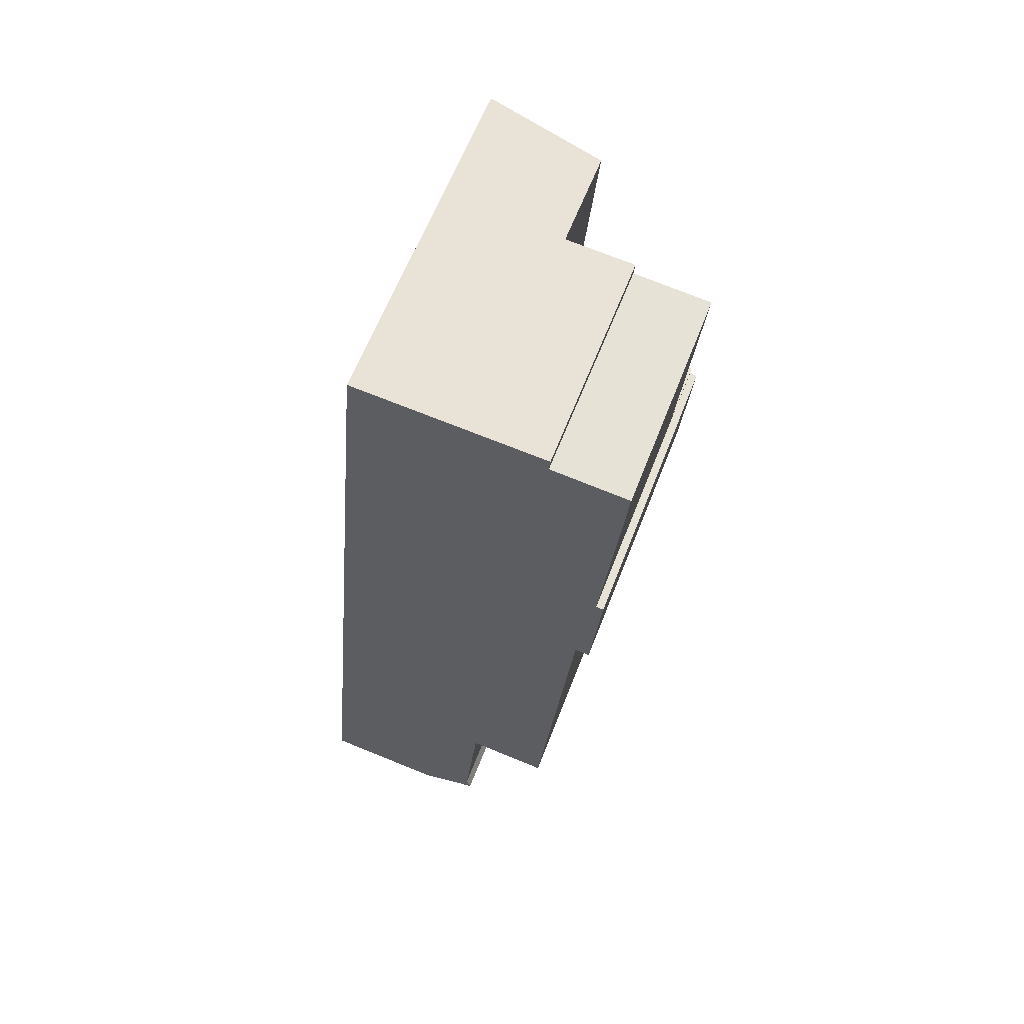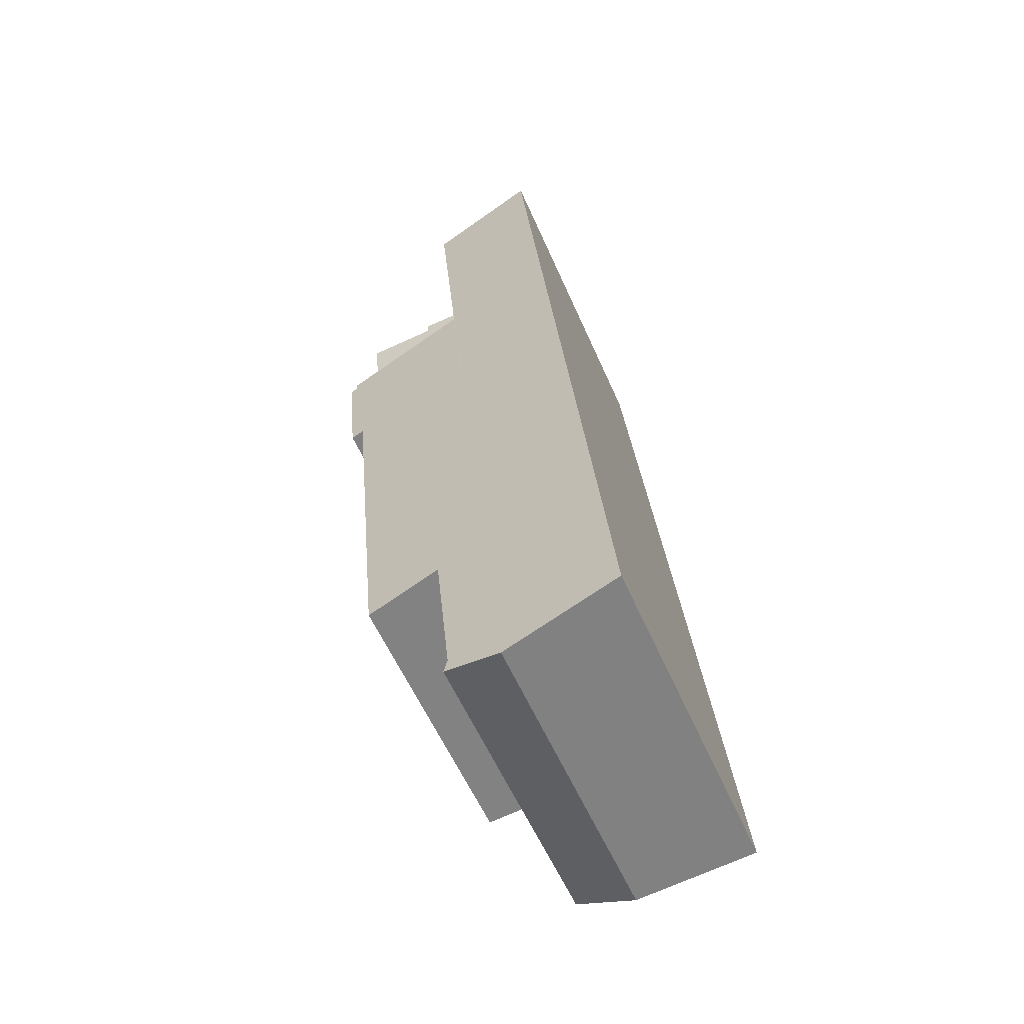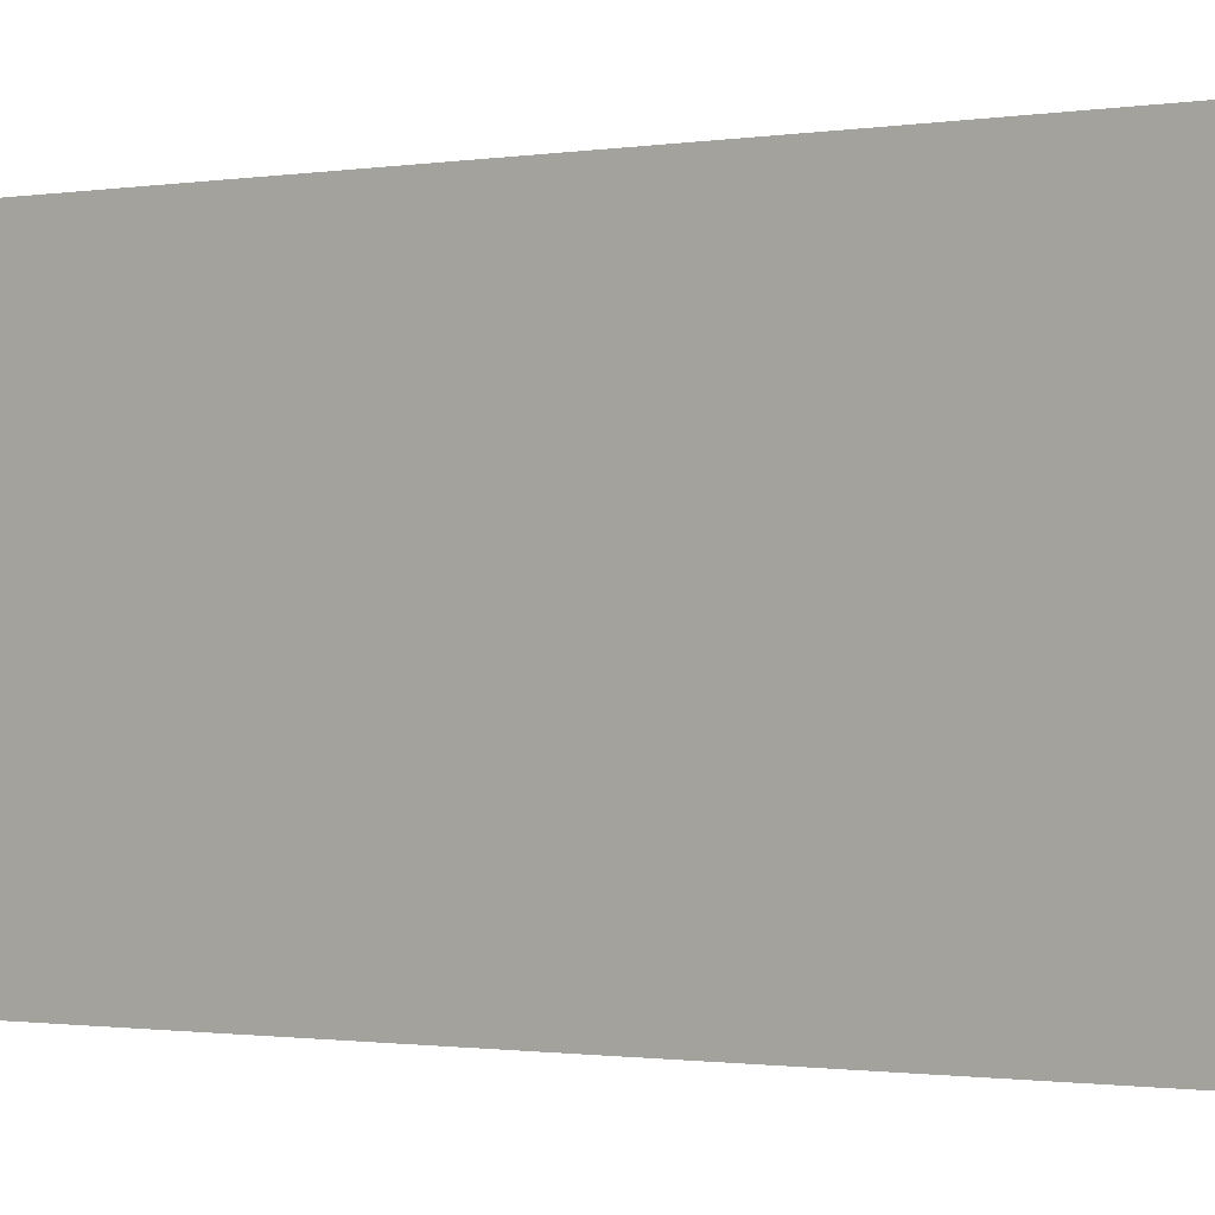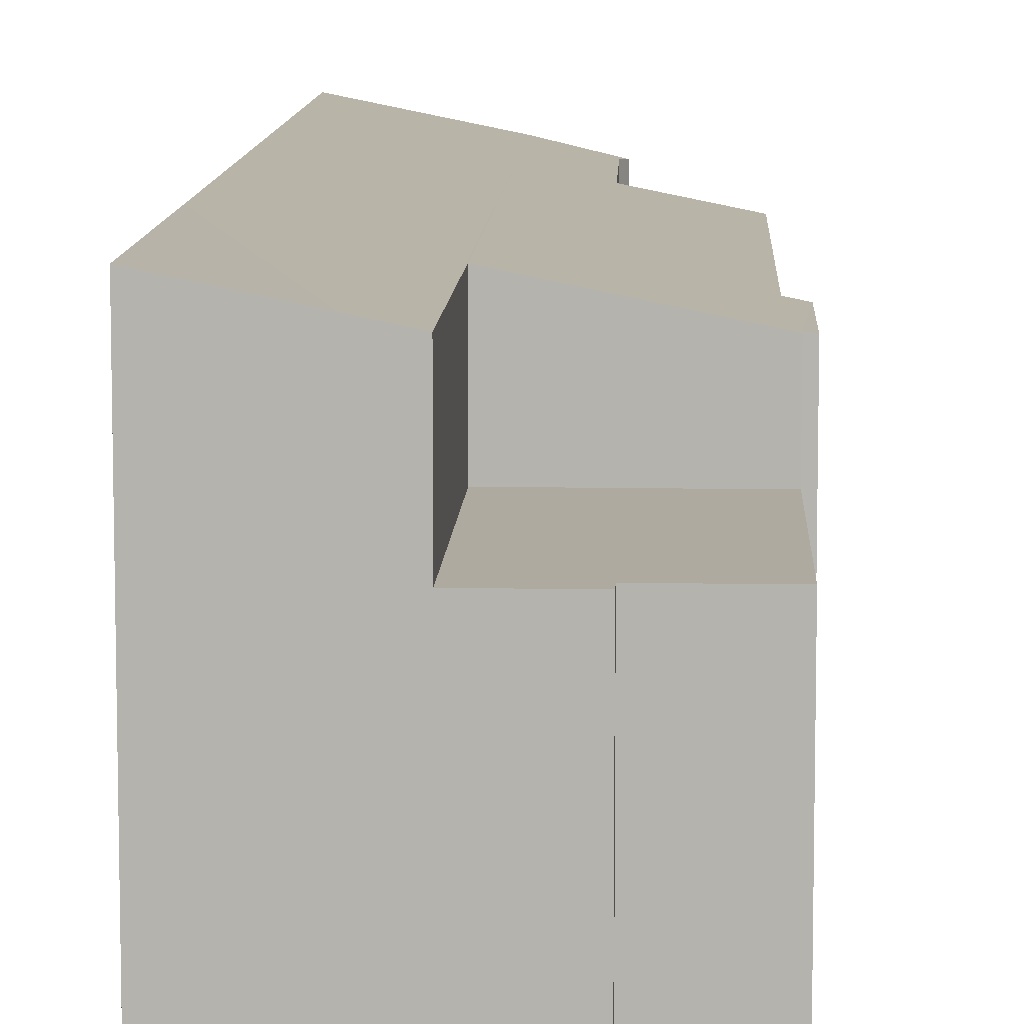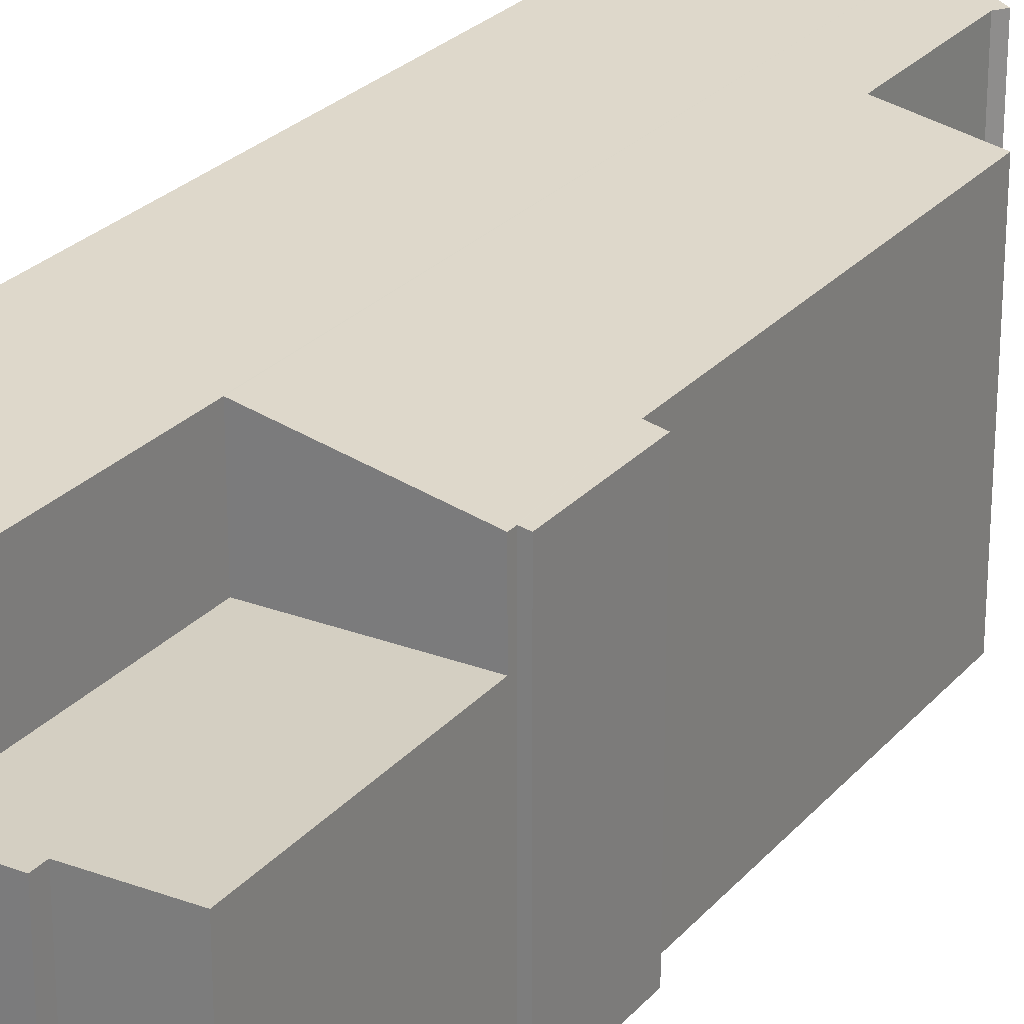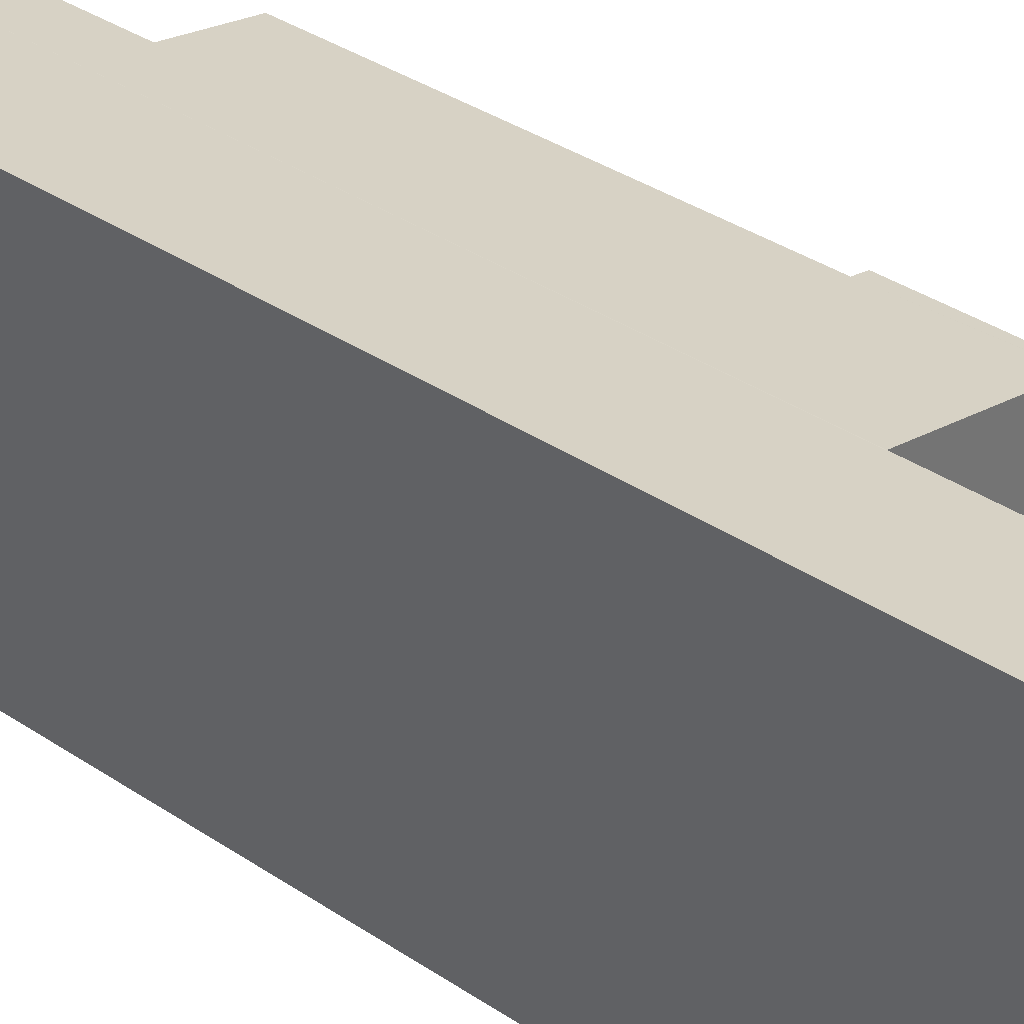
<metadata>
{"format":"obj","ext":"obj","renderer":"f3d","projection":"perspective","resolution":1024,"background":"white","views":[{"elev":62.0,"azim":21.1,"up":"+Z"},{"elev":-57.9,"azim":-156.4,"up":"+Z"},{"elev":-0.8,"azim":-46.9,"up":"+Y"},{"elev":9.5,"azim":7.7,"up":"+Y"},{"elev":25.4,"azim":36.0,"up":"+Y"},{"elev":35.4,"azim":-42.9,"up":"+Y"}]}
</metadata>
<code>
v  7.55 6 25.16
v  5.109 6 18.83
v  5.691 6 25.32
v  7.517 6 24.8
v  9.001 6 18.51
v  9.58 6 24.59
v  8.502 7.883 15.07
v  8.892 -9.211e-16 15.04
v  8.502 -9.23e-16 15.07
v  8.892 7.803 15.04
v  3.335 8.643 -0.333
v  4.611 -4.592e-18 0.075
v  3.335 2.039e-17 -0.333
v  4.611 8.392 0.075
v  7.513 7.886 4.516
v  7.513 -2.765e-16 4.516
v  9.181 -1.119e-15 18.27
v  9.181 7.805 18.27
v  4.878 8.347 0.556
v  5.298 -2.911e-16 4.754
v  4.878 -3.405e-17 0.556
v  5.298 8.34 4.754
v  0 9.325 5.71e-16
v  0 0 0
v  9.001 7.846 18.51
v  5.109 8.64 18.83
v  7.55 -1.541e-15 25.16
v  5.691 -1.55e-15 25.32
v  4.736 8.839 25.39
v  4.736 -1.555e-15 25.39
v  5.691 8.642 25.32
v  4.995 8.316 0.199
v  4.995 -1.219e-17 0.199
v  7.517 -1.518e-15 24.8
v  9.001 -1.133e-15 18.51
v  9.58 -1.506e-15 24.59
v  2.416 -1.567e-15 25.58
v  1.803 -1.169e-15 19.09
v  8.98 -1.12e-15 18.29
v  8.98 7.846 18.29
v  2.416 9.318 25.58
v  1.803 9.315 19.09
g defaultobject
f 1 2 3
f 2 1 4
f 2 4 5
f 5 4 6
f 7 8 9
f 8 7 10
f 11 12 13
f 12 11 14
f 15 9 16
f 9 15 7
f 10 17 8
f 17 10 18
f 19 20 21
f 20 19 22
f 23 13 24
f 13 23 11
f 25 2 5
f 2 25 26
f 27 3 28
f 3 27 1
f 28 29 30
f 29 28 31
f 31 28 3
f 32 21 33
f 21 32 19
f 28 34 27
f 34 35 36
f 35 34 28
f 35 28 30
f 35 30 37
f 35 37 38
f 35 38 39
f 39 8 17
f 8 39 38
f 8 38 9
f 9 38 24
f 9 24 20
f 9 20 16
f 20 24 21
f 21 24 33
f 33 24 12
f 12 24 13
f 14 33 12
f 33 14 32
f 26 3 2
f 3 26 31
f 18 39 17
f 39 18 40
f 22 16 20
f 16 22 15
f 6 34 36
f 34 6 4
f 25 39 40
f 39 25 5
f 39 5 6
f 39 6 35
f 35 6 36
f 4 27 34
f 27 4 1
f 29 37 30
f 37 29 41
f 29 42 41
f 42 29 23
f 23 29 11
f 11 29 31
f 11 31 26
f 11 26 25
f 11 25 22
f 11 22 14
f 22 25 7
f 7 25 40
f 7 40 10
f 10 40 18
f 15 22 7
f 14 19 32
f 19 14 22
f 38 23 24
f 23 38 42
f 42 38 37
f 42 37 41

</code>
